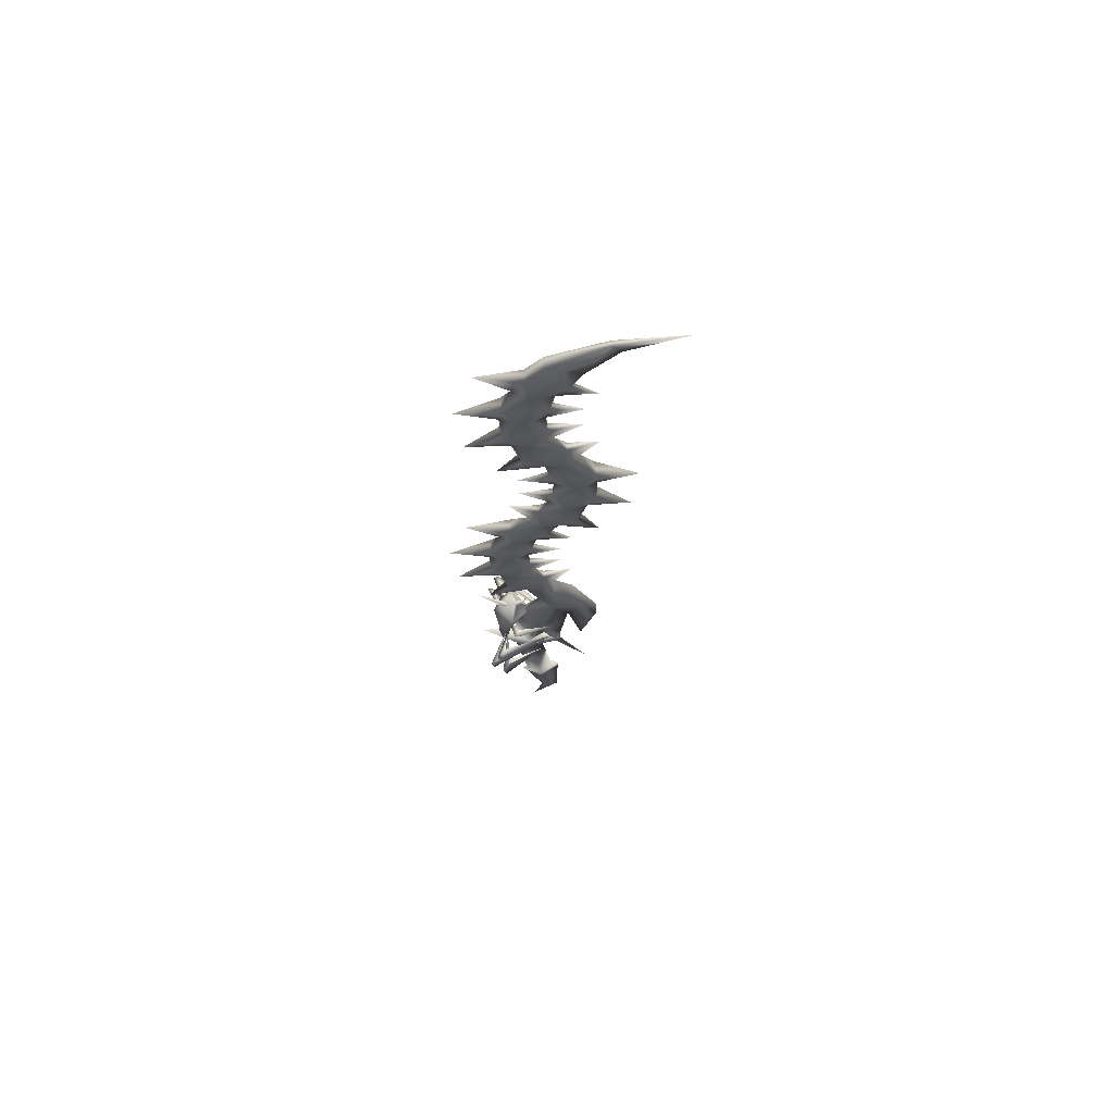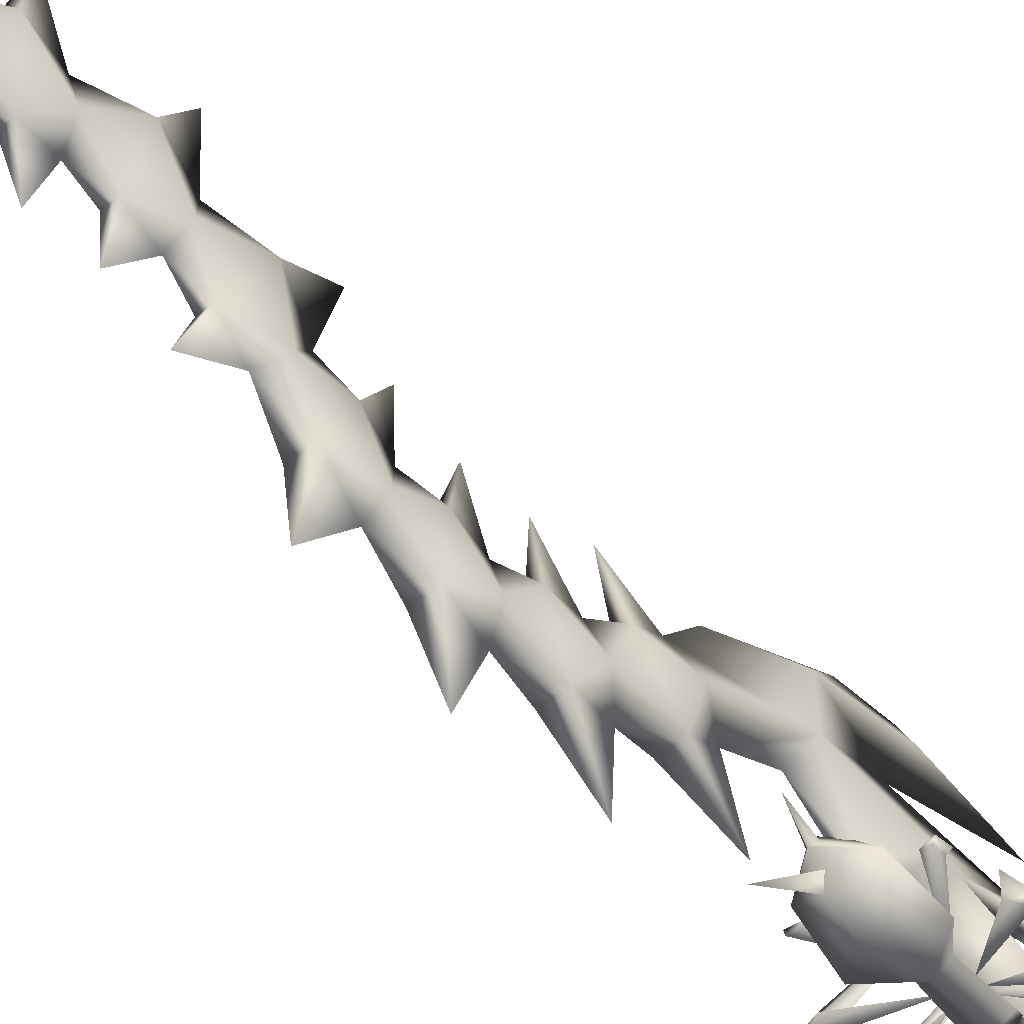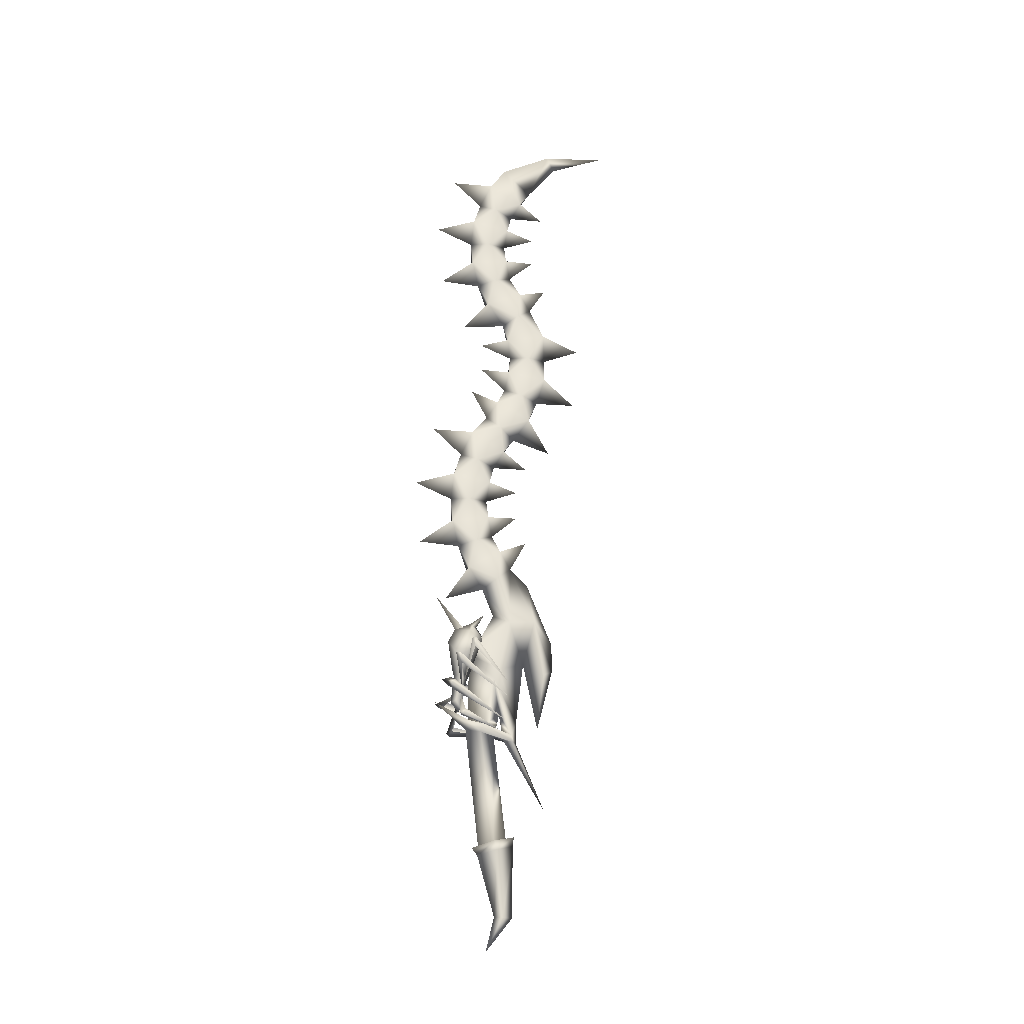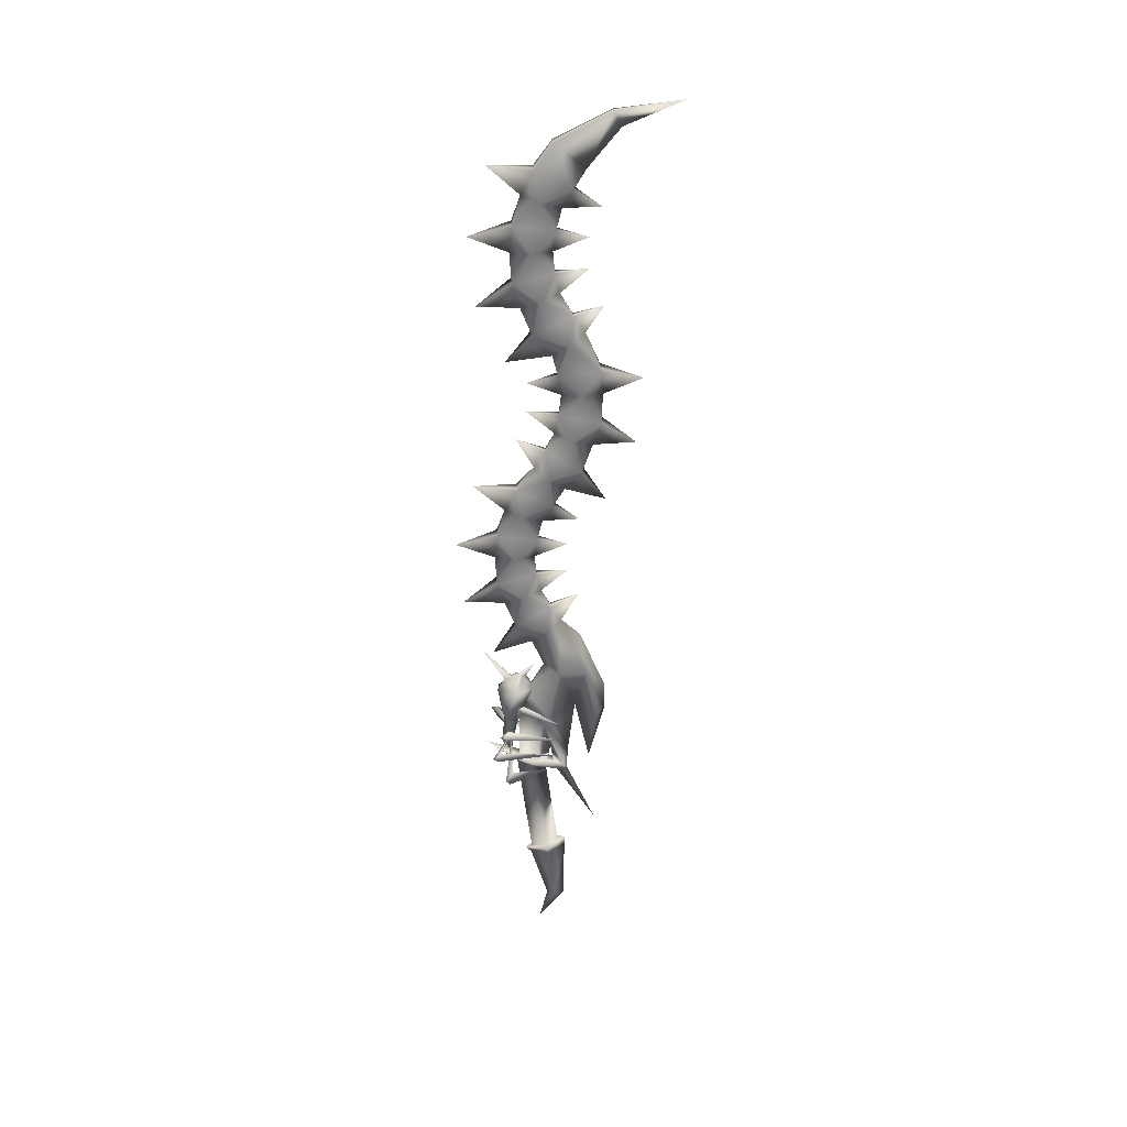
<metadata>
{"format":"obj","ext":"obj","renderer":"f3d","projection":"perspective","resolution":1024,"background":"white","views":[{"elev":69.5,"azim":-93.0,"up":"+Y"},{"elev":-47.4,"azim":-137.1,"up":"+Z"},{"elev":-23.3,"azim":-101.2,"up":"+Y"},{"elev":33.3,"azim":-93.1,"up":"+Y"}]}
</metadata>
<code>
o MDL_w21kt02_bod00
v -0.015 0.5516 0.0847
v 0 0.6194 0.0753
v 0 0.6478 0.0463
v 0 0.5175 0.1166
v 0 0.4706 0.1172
v -0.0141 0.5478 0.0428
v 0 0.4791 0.0681
v -0.0056 0.5087 -0.0103
v 0 0.5616 0.0172
v 0.0059 0.5087 -0.0103
v -0.0078 0.4616 0.1016
v 0 0.1587 -0.0063
v 0 0.1706 -0.0156
v -0.0181 0.1806 0.0184
v 0.0184 0.1806 0.0184
v 0.0144 0.1672 0.0225
v 0 0.1906 0.0525
v 0 0.1756 0.0509
v -0.0141 0.1672 0.0225
v 0 0.1734 -0.0053
v -0.0106 0.1803 0.0181
v 0.0109 0.1803 0.0181
v 0 0.1862 0.0394
v -0.0056 0.0631 0.0338
v 0 0.0625 0.0491
v 0 0.0094 0.0075
v 0 0.0637 0.0209
v -0.0216 0.3691 -0.0022
v -0.0059 0.3456 0.0487
v -0.0069 0.3562 0.0478
v -0.0109 0.3584 -0.0044
v -0.0153 0.375 -0.0237
v 0 0.3628 -0.0275
v -0.0116 0.3684 -0.0016
v 0 0.3625 0.0216
v 0 0.36 0.0325
v 0.0072 0.3562 0.0478
v 0.0116 0.3684 -0.0016
v 0 0.3747 -0.0241
v -0.0172 0.4644 0.0241
v -0.0169 0.4494 0.0159
v 0 0.4925 -0.0228
v 0 0.3797 0.0562
v 0 0.3444 0.0556
v 0.0113 0.3584 -0.0044
v 0 0.3541 0.0188
v 0.0169 0.4494 0.0159
v 0 0.3909 0.0278
v 0 0.2359 0.1013
v 0 0.3481 0.035
v 0 0.5912 -0.0803
v 0 0.4066 -0.0781
v 0 0.3703 0.0916
v 0.0059 0.3456 0.0487
v 0 0.6078 -0.0012
v -0.01 0.6278 0.0225
v 0.015 0.5516 0.0847
v 0.0141 0.5478 0.0428
v 0.0078 0.4616 0.1016
v 0.0056 0.0631 0.0338
v 0.0216 0.3691 -0.0022
v 0.0153 0.375 -0.0237
v 0.0172 0.4644 0.0241
v 0 1.404 0.0819
v 0 1.463 0.1297
v -0.0041 1.488 0.1169
v 0.0041 1.488 0.1169
v 0.0081 1.444 0.0341
v -0.0078 1.444 0.0341
v 0 1.5 0.2169
v 0.01 1.407 0.0081
v -0.0097 1.407 0.0081
v -0.03 0.5231 -0.0272
v 0 0.5122 -0.0581
v 0 0.5341 -0.0469
v -0.0347 0.4784 -0.0456
v 0 0.5447 -0.0225
v -0.0044 0.5406 -0.0181
v 0.03 0.5231 -0.0272
v 0.0347 0.4784 -0.0456
v 0 0.5144 0.0053
v 0 0.4456 -0.0269
v 0 0.4078 -0.0525
v -0.0156 0.4081 -0.0459
v -0.0091 0.3947 -0.0369
v -0.0128 0.4525 -0.0384
v 0 0.4528 -0.0481
v 0 0.3922 -0.0403
v 0 0.5394 -0.0113
v 0 0.5628 0.0022
v 0.0044 0.5406 -0.0181
v -0.0694 0.4237 -0.0684
v -0.0097 0.4259 -0.0391
v -0.0569 0.4134 -0.0587
v -0.0625 0.4284 -0.0556
v -0.0722 0.4194 -0.0619
v -0.0113 0.3809 0.0359
v -0.0434 0.4925 -0.02
v -0.0469 0.5072 -0.025
v -0.0016 0.4375 -0.0319
v -0.0487 0.5066 -0.0191
v -0.0113 0.4441 0.0419
v -0.035 0.5025 -0.0169
v -0.0728 0.4694 -0.0562
v -0.0088 0.4309 -0.0356
v -0.0644 0.4562 -0.0456
v -0.0584 0.4706 -0.0434
v -0.0769 0.4684 -0.0487
v -0.0191 0.4181 0.0403
v -0.0481 0.3731 -0.0419
v -0.0669 0.3734 -0.0484
v -0.0019 0.4228 -0.0362
v -0.07 0.3691 -0.0422
v -0.0234 0.3606 0.0228
v -0.0566 0.3825 -0.0372
v 0.0128 0.4525 -0.0384
v 0.0094 0.3947 -0.0369
v 0.0156 0.4081 -0.0459
v 0.0569 0.4134 -0.0587
v 0.0694 0.4237 -0.0684
v 0.0097 0.4259 -0.0391
v 0.0725 0.4194 -0.0619
v 0.0113 0.3809 0.0359
v 0.0625 0.4284 -0.0556
v 0.0437 0.4925 -0.02
v 0.0472 0.5072 -0.025
v 0.0016 0.4375 -0.0319
v 0.0491 0.5066 -0.0191
v 0.0116 0.4441 0.0419
v 0.035 0.5025 -0.0169
v 0.0644 0.4562 -0.0456
v 0.0731 0.4694 -0.0562
v 0.0091 0.4309 -0.0356
v 0.0769 0.4684 -0.0487
v 0.0194 0.4181 0.0403
v 0.0587 0.4706 -0.0434
v 0.0022 0.4228 -0.0362
v 0.0672 0.3734 -0.0484
v 0.0481 0.3731 -0.0419
v 0.0569 0.3825 -0.0372
v 0.0703 0.3691 -0.0422
v 0.0237 0.3606 0.0228
v -0.0063 0.7387 0.0069
v 0 0.7053 0.0144
v 0 0.7425 0.0562
v -0.0116 0.7262 -0.055
v 0 0.6837 -0.0437
v -0.0094 0.6947 -0.0147
v 0 0.6869 -0.1088
v -0.0094 0.77 -0.0266
v 0 0.77 -0.0575
v 0 0.77 0.0044
v 0.0066 0.7387 0.0069
v 0.0116 0.7262 -0.055
v 0.0094 0.6944 -0.0147
v -0.0063 0.8041 0.0088
v 0 0.7906 0.0562
v -0.0116 0.8134 -0.0538
v 0 0.795 -0.1178
v -0.0094 0.8453 -0.0116
v 0 0.8556 -0.0409
v 0 0.8347 0.0172
v 0.0066 0.8041 0.0088
v 0.0116 0.8134 -0.0538
v 0.0097 0.77 -0.0266
v -0.0063 0.6766 0.0278
v 0 0.6969 0.0728
v -0.0116 0.6437 -0.0262
v 0 0.5881 -0.0631
v 0.0066 0.6766 0.0278
v 0.0116 0.6437 -0.0262
v 0.0103 0.6278 0.0225
v -0.0063 0.865 0.0334
v 0 0.8362 0.0734
v -0.0116 0.8953 -0.0222
v 0 0.8997 -0.0887
v -0.0094 0.9106 0.0278
v 0 0.9306 0.0041
v 0 0.8906 0.0516
v 0.0066 0.865 0.0334
v 0.0116 0.8953 -0.0222
v 0.0097 0.8453 -0.0116
v -0.0062 1.251 0.0372
v 0 1.217 0.0447
v 0 1.254 0.0862
v -0.0116 1.238 -0.0247
v 0 1.196 -0.0134
v -0.0094 1.207 0.0156
v 0 1.199 -0.0784
v -0.0094 1.282 0.0034
v 0 1.282 -0.0275
v 0 1.282 0.0347
v 0.0066 1.251 0.0372
v 0.0116 1.238 -0.0247
v 0.0097 1.207 0.0153
v -0.0062 1.316 0.0391
v 0 1.302 0.0866
v -0.0116 1.325 -0.0234
v 0 1.307 -0.0875
v -0.0094 1.357 0.0184
v 0 1.367 -0.0106
v 0 1.347 0.0475
v 0.0066 1.316 0.0391
v 0.0116 1.325 -0.0234
v 0.0097 1.282 0.0034
v -0.0062 1.183 0.0631
v 0 1.154 0.0819
v 0 1.197 0.1088
v -0.0116 1.156 0.0041
v 0 1.117 0.0328
v -0.0094 1.136 0.0572
v 0 1.109 -0.0362
v 0.0066 1.183 0.0631
v 0.0116 1.156 0.0041
v 0.0097 1.136 0.0572
v -0.0062 1.377 0.0637
v 0 1.348 0.1034
v 0 1.412 -0.0584
v 0.0066 1.377 0.0637
v 0.0097 1.357 0.0184
v 0.0066 1.022 0.0431
v 0 0.9881 0.0359
v 0 1.025 -0.0056
v 0.0097 0.9775 0.065
v 0.0134 1.009 0.1053
v 0 0.9669 0.0941
v 0 0.9697 0.1591
v -0.0062 1.022 0.0431
v -0.0094 0.9775 0.065
v -0.0134 1.009 0.1053
v -0.0134 0.9266 0.0766
v -0.0094 1.053 0.0769
v 0 1.053 0.0459
v 0 1.053 0.1081
v 0.0066 1.087 0.0413
v 0 1.074 -0.0059
v 0.0097 1.053 0.0769
v 0.0134 1.097 0.1041
v 0 1.078 0.1681
v -0.0062 1.087 0.0413
v -0.0134 1.097 0.1041
v 0.0066 0.9597 0.0225
v 0 0.9797 -0.0225
v 0.0097 0.9106 0.0278
v 0.0134 0.9266 0.0766
v 0 0.8712 0.1138
v -0.0063 0.9597 0.0225
f 1 2 3
f 2 1 4
f 5 4 1
f 6 7 1
f 1 3 6
f 8 6 9
f 9 10 8
f 11 1 7
f 12 14 13
f 13 15 12
f 16 12 15
f 15 17 16
f 18 16 17
f 17 19 18
f 14 12 19
f 19 17 14
f 13 21 20
f 20 22 13
f 15 13 22
f 22 23 15
f 17 15 23
f 23 14 17
f 21 13 14
f 14 23 21
f 24 18 19
f 18 24 25
f 26 25 24
f 19 27 24
f 27 19 12
f 28 29 30
f 29 28 31
f 32 31 28
f 31 32 33
f 30 35 34
f 34 28 30
f 35 30 36
f 36 37 35
f 38 35 37
f 34 32 28
f 32 34 39
f 40 42 41
f 41 43 40
f 40 8 42
f 43 41 30
f 30 44 43
f 26 24 27
f 20 31 33
f 33 45 20
f 22 20 45
f 45 46 22
f 23 22 46
f 46 21 23
f 31 20 21
f 21 46 31
f 39 41 42
f 42 47 39
f 38 39 47
f 47 48 38
f 35 38 48
f 48 34 35
f 41 39 34
f 34 48 41
f 48 30 41
f 29 49 44
f 50 49 29
f 8 51 42
f 32 39 52
f 29 44 30
f 32 52 33
f 5 1 11
f 11 53 5
f 53 11 7
f 40 7 6
f 43 7 40
f 40 6 8
f 46 29 31
f 29 46 50
f 54 50 46
f 55 9 6
f 6 56 55
f 6 3 56
f 36 30 48
f 57 7 58
f 7 57 59
f 5 59 57
f 59 5 53
f 9 58 10
f 58 9 55
f 18 60 16
f 60 18 25
f 27 16 60
f 16 27 12
f 54 61 37
f 61 54 45
f 62 38 61
f 38 62 39
f 52 39 62
f 42 63 47
f 63 42 10
f 51 10 42
f 43 37 47
f 37 43 44
f 47 63 43
f 60 26 27
f 26 60 25
f 37 48 47
f 48 37 36
f 44 49 54
f 54 37 44
f 49 50 54
f 62 45 33
f 33 52 62
f 62 61 45
f 57 4 5
f 4 57 2
f 59 53 7
f 7 63 58
f 63 7 43
f 58 63 10
f 37 61 38
f 46 45 54
f 51 8 10
f 64 65 66
f 65 64 67
f 68 67 64
f 66 69 64
f 70 66 65
f 68 66 67
f 66 68 69
f 71 69 68
f 69 71 72
f 67 66 70
f 73 75 74
f 74 76 73
f 77 73 78
f 73 77 75
f 79 75 77
f 75 79 74
f 80 74 79
f 76 81 73
f 81 76 82
f 83 85 84
f 84 86 83
f 87 83 86
f 83 88 85
f 84 82 86
f 82 84 85
f 78 81 89
f 81 78 73
f 90 77 78
f 77 90 91
f 90 78 89
f 92 93 94
f 93 92 95
f 96 95 92
f 96 94 97
f 94 96 92
f 97 95 96
f 98 99 100
f 101 98 102
f 98 101 99
f 103 99 101
f 99 103 100
f 102 103 101
f 104 105 106
f 105 104 107
f 108 107 104
f 108 106 109
f 106 108 104
f 109 107 108
f 110 111 112
f 111 110 113
f 114 113 110
f 113 114 115
f 111 115 112
f 115 111 113
f 76 86 82
f 87 76 74
f 74 80 87
f 116 87 80
f 87 86 76
f 82 85 88
f 88 117 82
f 79 77 91
f 91 81 79
f 81 80 79
f 80 81 82
f 117 83 118
f 83 117 88
f 82 118 116
f 118 82 117
f 116 83 87
f 83 116 118
f 91 89 81
f 90 89 91
f 119 121 120
f 120 122 119
f 123 119 122
f 122 124 123
f 124 120 121
f 120 124 122
f 125 127 126
f 126 128 125
f 129 125 128
f 128 130 129
f 130 126 127
f 126 130 128
f 131 133 132
f 132 134 131
f 135 131 134
f 134 136 135
f 136 132 133
f 132 136 134
f 137 138 139
f 138 137 140
f 141 139 138
f 139 141 142
f 140 142 141
f 141 138 140
f 80 82 116
f 143 144 145
f 146 147 148
f 149 147 146
f 150 151 146
f 146 143 150
f 152 150 143
f 144 153 145
f 154 147 149
f 147 154 155
f 153 155 154
f 143 145 153
f 152 143 153
f 154 149 146
f 151 154 146
f 156 152 157
f 158 151 150
f 159 151 158
f 160 161 158
f 158 156 160
f 162 160 156
f 152 163 157
f 164 151 159
f 151 164 165
f 163 165 164
f 156 157 163
f 162 156 163
f 164 159 158
f 161 164 158
f 166 3 167
f 168 55 56
f 169 55 168
f 148 147 168
f 168 166 148
f 144 148 166
f 3 170 167
f 171 55 169
f 55 171 172
f 170 172 171
f 166 167 170
f 144 166 170
f 171 169 168
f 147 171 168
f 173 162 174
f 175 161 160
f 176 161 175
f 177 178 175
f 175 173 177
f 179 177 173
f 162 180 174
f 181 161 176
f 161 181 182
f 180 182 181
f 173 174 180
f 179 173 180
f 181 176 175
f 178 181 175
f 183 184 185
f 186 187 188
f 189 187 186
f 190 191 186
f 186 183 190
f 192 190 183
f 184 193 185
f 194 187 189
f 187 194 195
f 193 195 194
f 183 185 193
f 192 183 193
f 194 189 186
f 191 194 186
f 196 192 197
f 198 191 190
f 199 191 198
f 200 201 198
f 198 196 200
f 202 200 196
f 192 203 197
f 204 191 199
f 191 204 205
f 203 205 204
f 196 197 203
f 202 196 203
f 204 199 198
f 201 204 198
f 206 207 208
f 209 210 211
f 212 210 209
f 188 187 209
f 209 206 188
f 184 188 206
f 207 213 208
f 214 210 212
f 210 214 215
f 213 215 214
f 206 208 213
f 184 206 213
f 214 212 209
f 187 214 209
f 216 202 217
f 72 201 200
f 218 201 72
f 202 219 217
f 71 201 218
f 201 71 220
f 219 220 71
f 216 217 219
f 64 216 219
f 71 218 72
f 221 222 223
f 222 221 224
f 225 224 221
f 225 227 226
f 226 224 225
f 222 228 223
f 229 230 228
f 230 229 226
f 231 226 229
f 226 227 230
f 232 233 228
f 221 223 228
f 233 221 228
f 230 227 225
f 234 230 225
f 235 233 236
f 233 235 237
f 238 237 235
f 238 239 234
f 234 237 238
f 233 240 236
f 240 233 232
f 234 239 241
f 211 210 240
f 235 236 240
f 210 235 240
f 241 239 238
f 207 241 238
f 242 178 243
f 178 242 244
f 245 244 242
f 245 246 179
f 179 244 245
f 178 247 243
f 247 178 177
f 179 246 231
f 229 247 231
f 247 229 222
f 228 222 229
f 242 243 247
f 222 242 247
f 231 246 245
f 226 231 245
f 69 216 64
f 216 69 72
f 56 166 168
f 166 56 3
f 148 143 146
f 143 148 144
f 150 156 158
f 156 150 152
f 160 173 175
f 173 160 162
f 177 231 247
f 231 177 179
f 232 228 230
f 232 230 234
f 234 241 232
f 241 240 232
f 241 211 240
f 211 241 207
f 211 206 209
f 206 211 207
f 188 183 186
f 183 188 184
f 190 196 198
f 196 190 192
f 200 216 72
f 216 200 202
f 57 3 2
f 58 3 57
f 3 58 172
f 55 172 58
f 70 65 67
f 151 165 154
f 161 182 164
f 178 244 181
f 191 205 194
f 201 220 204
f 187 195 214
f 237 221 233
f 221 237 225
f 234 225 237
f 215 235 210
f 235 215 238
f 207 238 215
f 245 224 226
f 224 245 242
f 219 68 64
f 68 219 71
f 172 170 3
f 165 153 154
f 153 165 152
f 165 163 152
f 182 163 164
f 163 182 162
f 182 180 162
f 244 180 181
f 180 244 179
f 224 242 222
f 215 213 207
f 195 213 214
f 213 195 184
f 195 193 184
f 205 193 194
f 193 205 192
f 205 203 192
f 220 203 204
f 203 220 202
f 220 219 202
f 155 170 171
f 147 155 171
f 155 153 144
f 170 155 144

</code>
